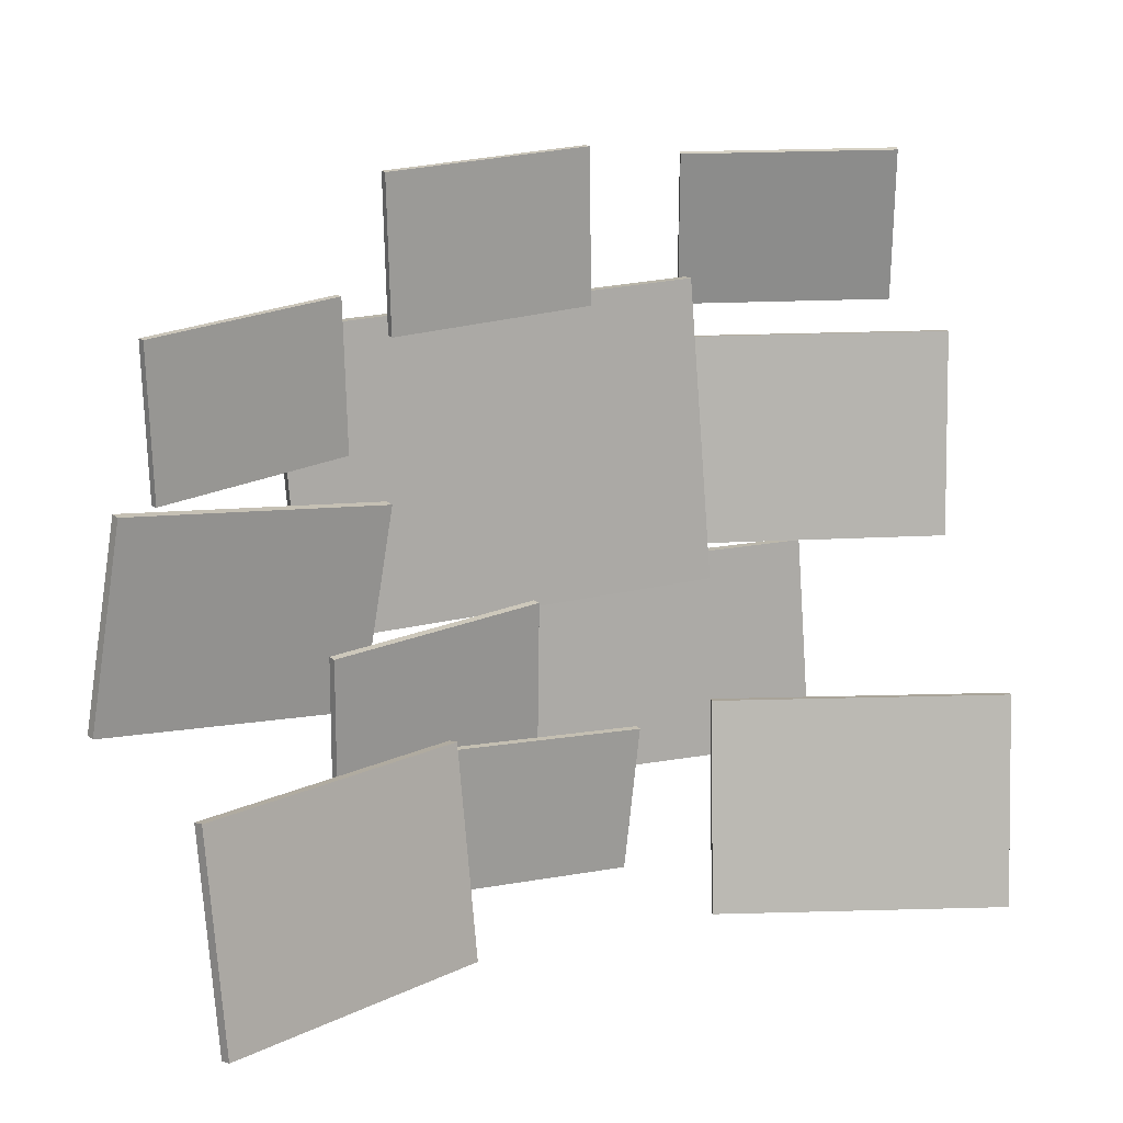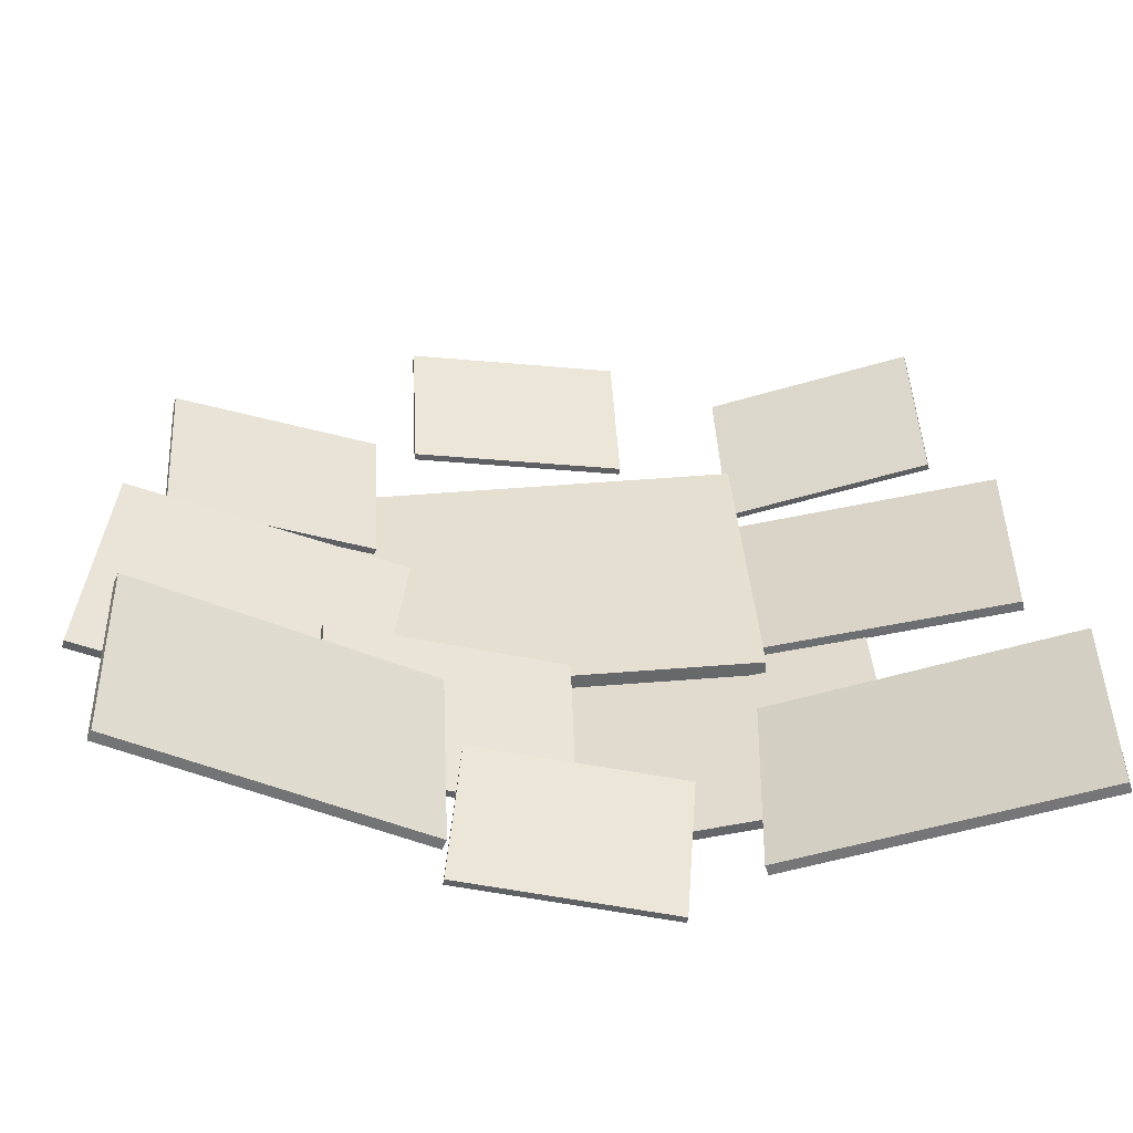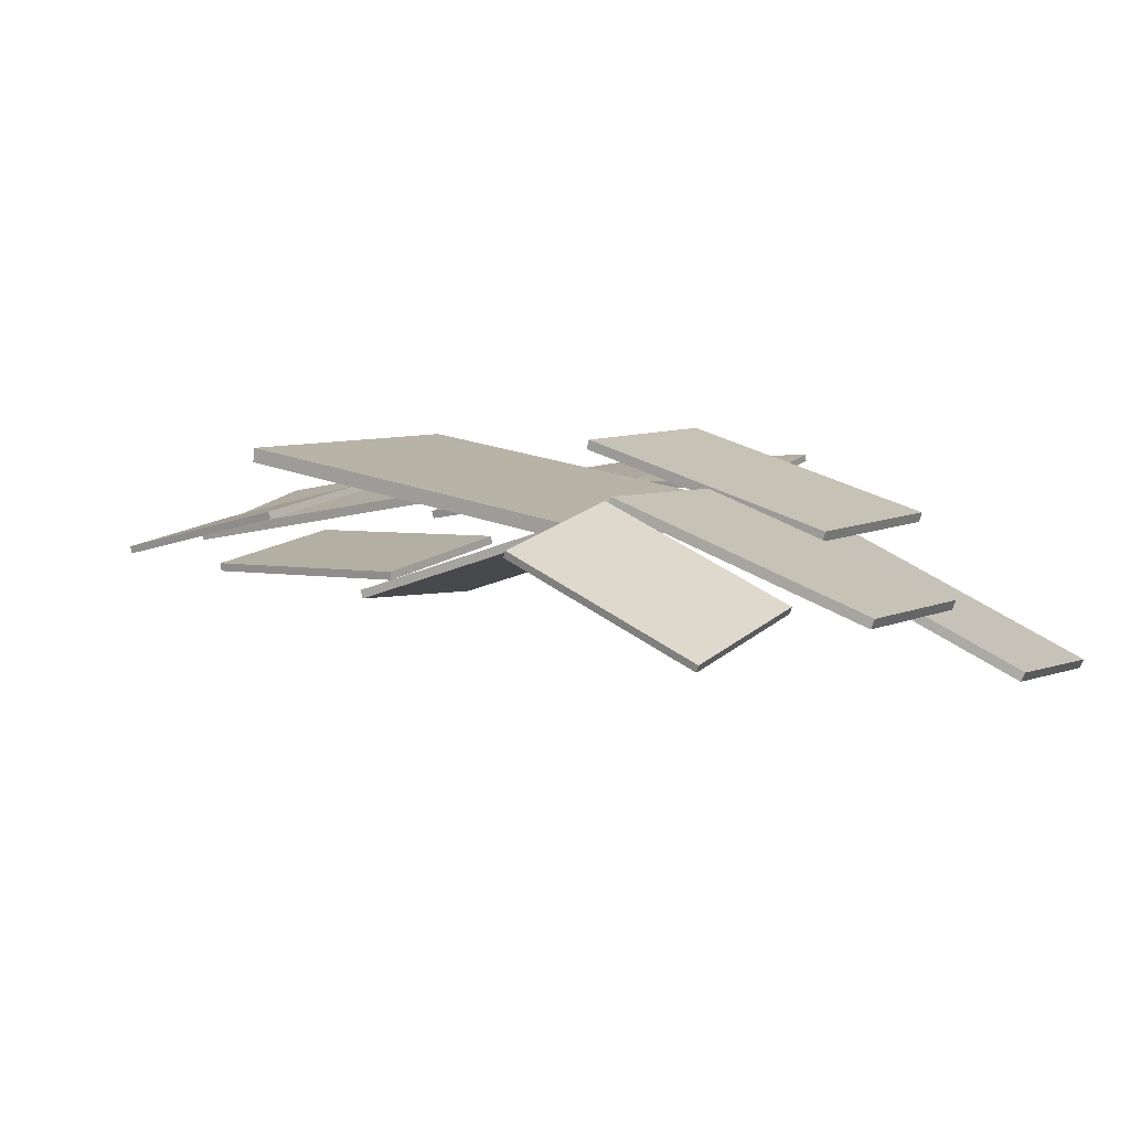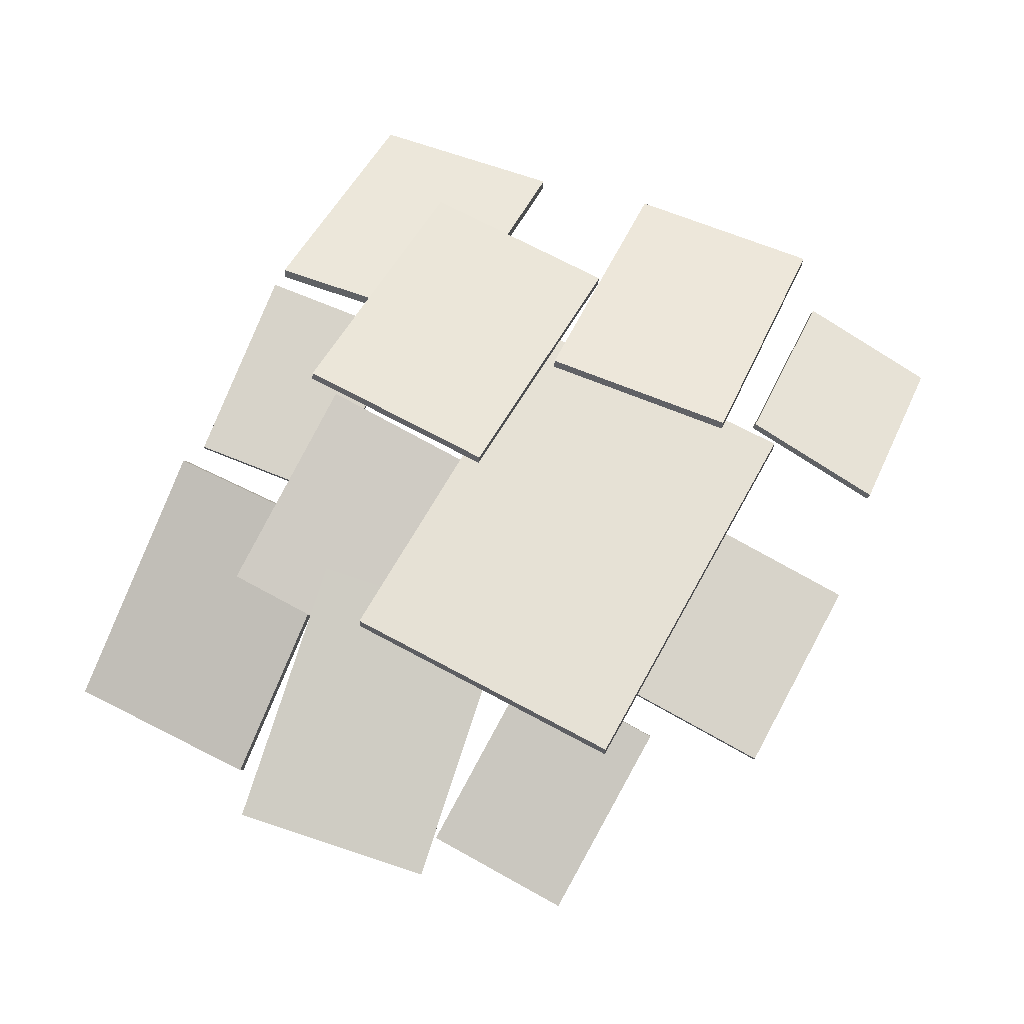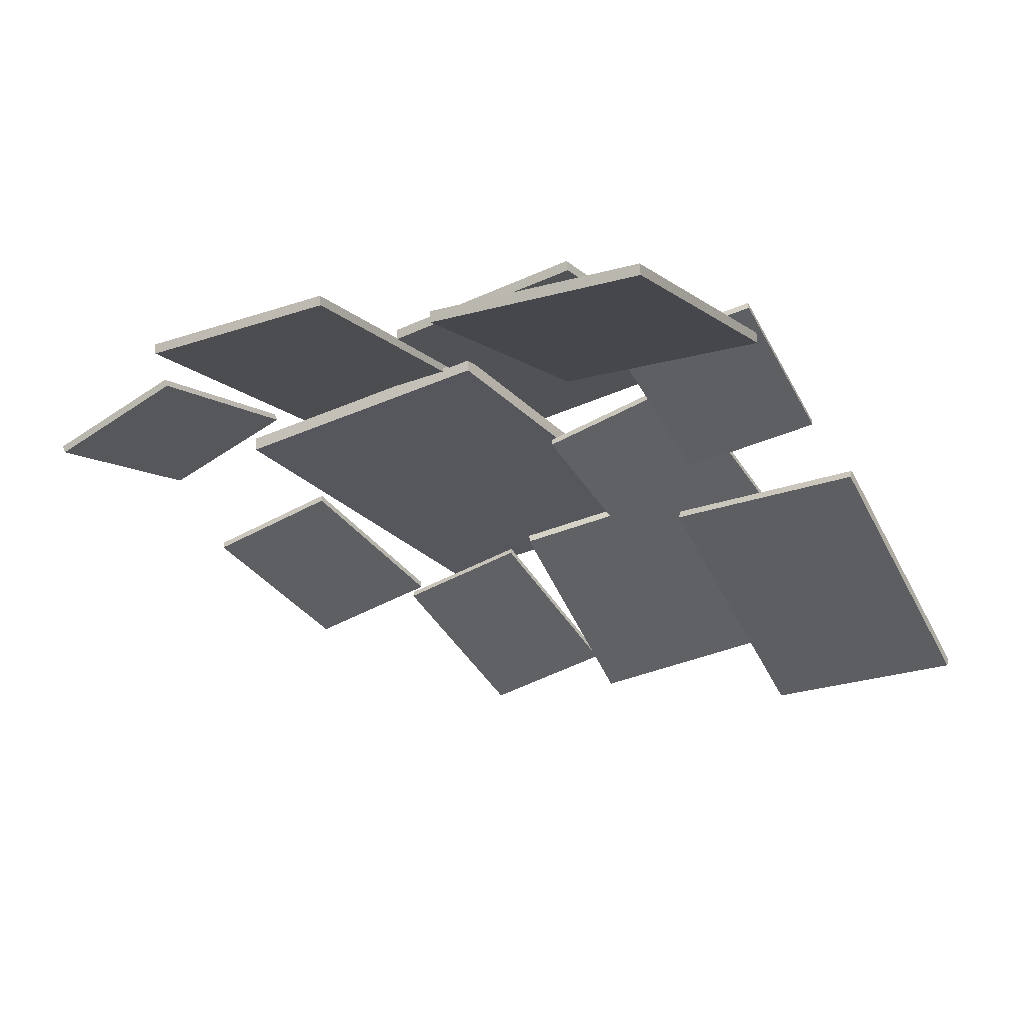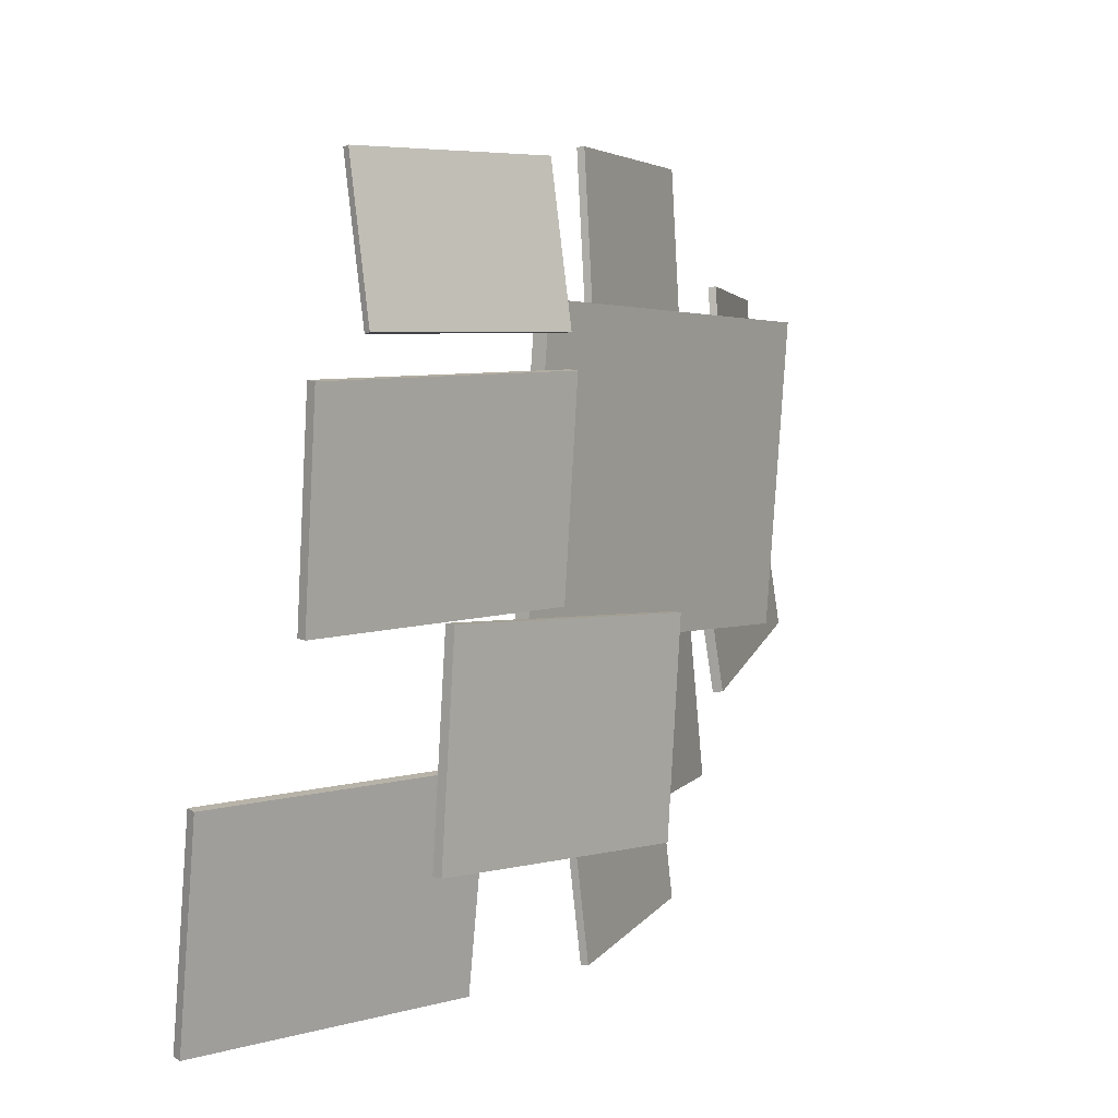
<metadata>
{"format":"obj","ext":"obj","renderer":"f3d","projection":"perspective","resolution":1024,"background":"white","views":[{"elev":14.7,"azim":154.2,"up":"+Y"},{"elev":-50.0,"azim":175.2,"up":"+Y"},{"elev":9.5,"azim":-148.5,"up":"+Z"},{"elev":71.9,"azim":114.9,"up":"+Z"},{"elev":-34.5,"azim":-60.6,"up":"+Z"},{"elev":6.8,"azim":-62.0,"up":"+Y"}]}
</metadata>
<code>
g default
v -6.353 3.982 -0.2375
v -5.542 3.914 -0.4555
v -6.389 3.374 -0.1835
v -5.578 3.306 -0.4015
v -6.361 3.98 -0.2667
v -5.55 3.912 -0.4847
v -5.586 3.304 -0.4307
v -6.397 3.372 -0.2127
g pPlane4 group2 group1 Mat3
f 5 6 7 8
f 1 3 4 2
f 1 2 6 5
f 2 4 7 6
f 4 3 8 7
f 3 1 5 8
g default
v -6.53 3.19 -0.2454
v -5.414 3.309 -0.4776
v -6.425 2.37 -0.1614
v -5.309 2.489 -0.3936
v -6.538 3.185 -0.2856
v -5.422 3.304 -0.5178
v -5.317 2.484 -0.4338
v -6.433 2.365 -0.2016
g group2 group1 Mat3 pPlane3
f 13 14 15 16
f 9 11 12 10
f 9 10 14 13
f 10 12 15 14
f 12 11 16 15
f 11 9 13 16
g default
v -6.673 2.295 -0.4856
v -5.539 2.289 -0.8916
v -6.71 1.427 -0.577
v -5.576 1.422 -0.983
v -6.688 2.3 -0.5261
v -5.554 2.294 -0.9322
v -5.591 1.426 -1.024
v -6.725 1.432 -0.6175
g group2 group1 Mat3 mainpc
f 21 22 23 24
f 17 19 20 18
f 17 18 22 21
f 18 20 23 22
f 20 19 24 23
f 19 17 21 24
g default
v -7.155 2.722 -0.2196
v -6.229 2.663 -0.4042
v -7.183 2.042 -0.1406
v -6.257 1.982 -0.3252
v -7.162 2.719 -0.2527
v -6.236 2.66 -0.4374
v -6.264 1.979 -0.3584
v -7.189 2.038 -0.1737
g group2 group1 Mat3 pPlane6
f 29 30 31 32
f 25 27 28 26
f 25 26 30 29
f 26 28 31 30
f 28 27 32 31
f 27 25 29 32
g default
v -7.607 2.139 -0.2264
v -6.769 2.193 -0.288
v -7.564 1.531 -0.1774
v -6.726 1.585 -0.2391
v -7.609 2.136 -0.2565
v -6.771 2.19 -0.3181
v -6.728 1.583 -0.2692
v -7.566 1.529 -0.2075
g group2 group1 Mat3 pPlane9
f 37 38 39 40
f 33 35 36 34
f 33 34 38 37
f 34 36 39 38
f 36 35 40 39
f 35 33 37 40
g default
v -8.29 2.872 -0.3086
v -7.139 2.789 -0.01327
v -8.346 2.01 -0.3318
v -7.195 1.927 -0.03642
v -8.279 2.872 -0.3501
v -7.128 2.789 -0.05477
v -7.184 1.928 -0.07791
v -8.335 2.011 -0.3733
g group2 group1 Mat3 pPlane7
f 45 46 47 48
f 41 43 44 42
f 41 42 46 45
f 42 44 47 46
f 44 43 48 47
f 43 41 45 48
g default
v -8.935 2.295 -0.9178
v -7.827 2.288 -0.4455
v -8.896 1.429 -1.023
v -7.788 1.422 -0.5508
v -8.918 2.301 -0.9573
v -7.81 2.293 -0.485
v -7.771 1.427 -0.5903
v -8.879 1.435 -1.063
g group2 group1 Mat3 mainpc1
f 53 54 55 56
f 49 51 52 50
f 49 50 54 53
f 50 52 55 54
f 52 51 56 55
f 51 49 53 56
g default
v -8.872 3.705 -0.4685
v -7.784 3.705 -0.1074
v -8.851 2.877 -0.5316
v -7.763 2.877 -0.1706
v -8.859 3.708 -0.5075
v -7.771 3.708 -0.1464
v -7.75 2.88 -0.2096
v -8.838 2.88 -0.5706
g group2 group1 Mat3 pPlane2
f 61 62 63 64
f 57 59 60 58
f 57 58 62 61
f 58 60 63 62
f 60 59 64 63
f 59 57 61 64
g default
v -8.563 4.452 -0.5356
v -7.784 4.44 -0.2132
v -8.617 3.853 -0.4258
v -7.839 3.841 -0.1035
v -8.551 4.446 -0.563
v -7.773 4.434 -0.2407
v -7.828 3.835 -0.1309
v -8.606 3.847 -0.4533
g group2 group1 Mat3 pPlane5
f 69 70 71 72
f 65 67 68 66
f 65 66 70 69
f 66 68 71 70
f 68 67 72 71
f 67 65 69 72
g default
v -7.824 3.952 -0.1966
v -6.169 3.838 -0.004599
v -7.902 2.744 -0.2451
v -6.247 2.63 -0.0531
v -7.817 3.954 -0.2563
v -6.162 3.84 -0.06422
v -6.24 2.632 -0.1127
v -7.895 2.746 -0.3048
g group2 group1 Mat3 pPlane1
f 77 78 79 80
f 73 75 76 74
f 73 74 78 77
f 74 76 79 78
f 76 75 80 79
f 75 73 77 80
g default
v -7.324 4.493 -0.3221
v -6.485 4.438 -0.371
v -7.361 3.885 -0.268
v -6.521 3.831 -0.317
v -7.326 4.49 -0.3522
v -6.487 4.436 -0.4011
v -6.523 3.828 -0.3471
v -7.362 3.883 -0.2982
g group2 group1 Mat3 pPlane8
f 85 86 87 88
f 81 83 84 82
f 81 82 86 85
f 82 84 87 86
f 84 83 88 87
f 83 81 85 88

</code>
